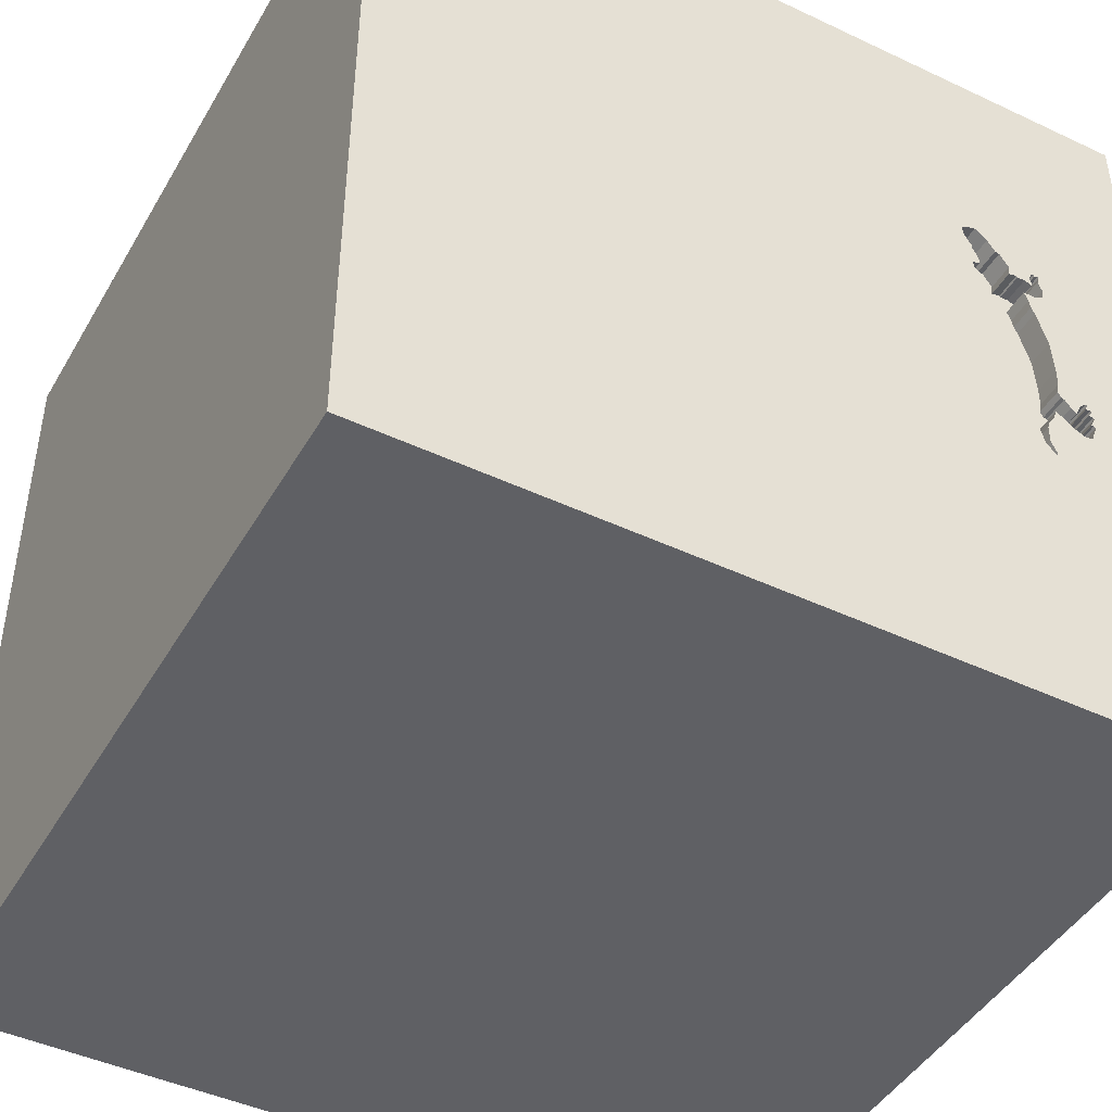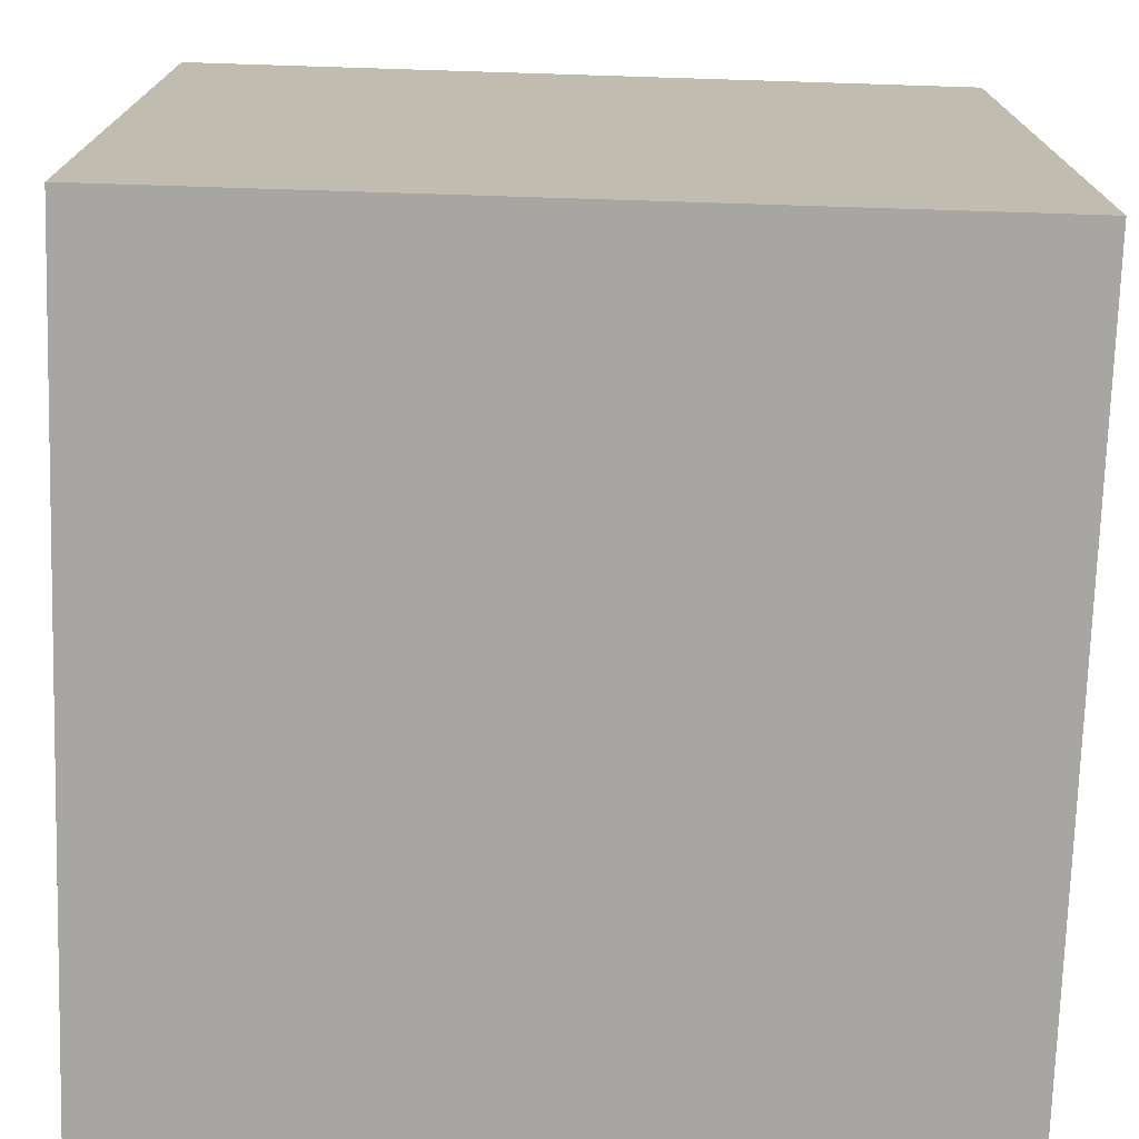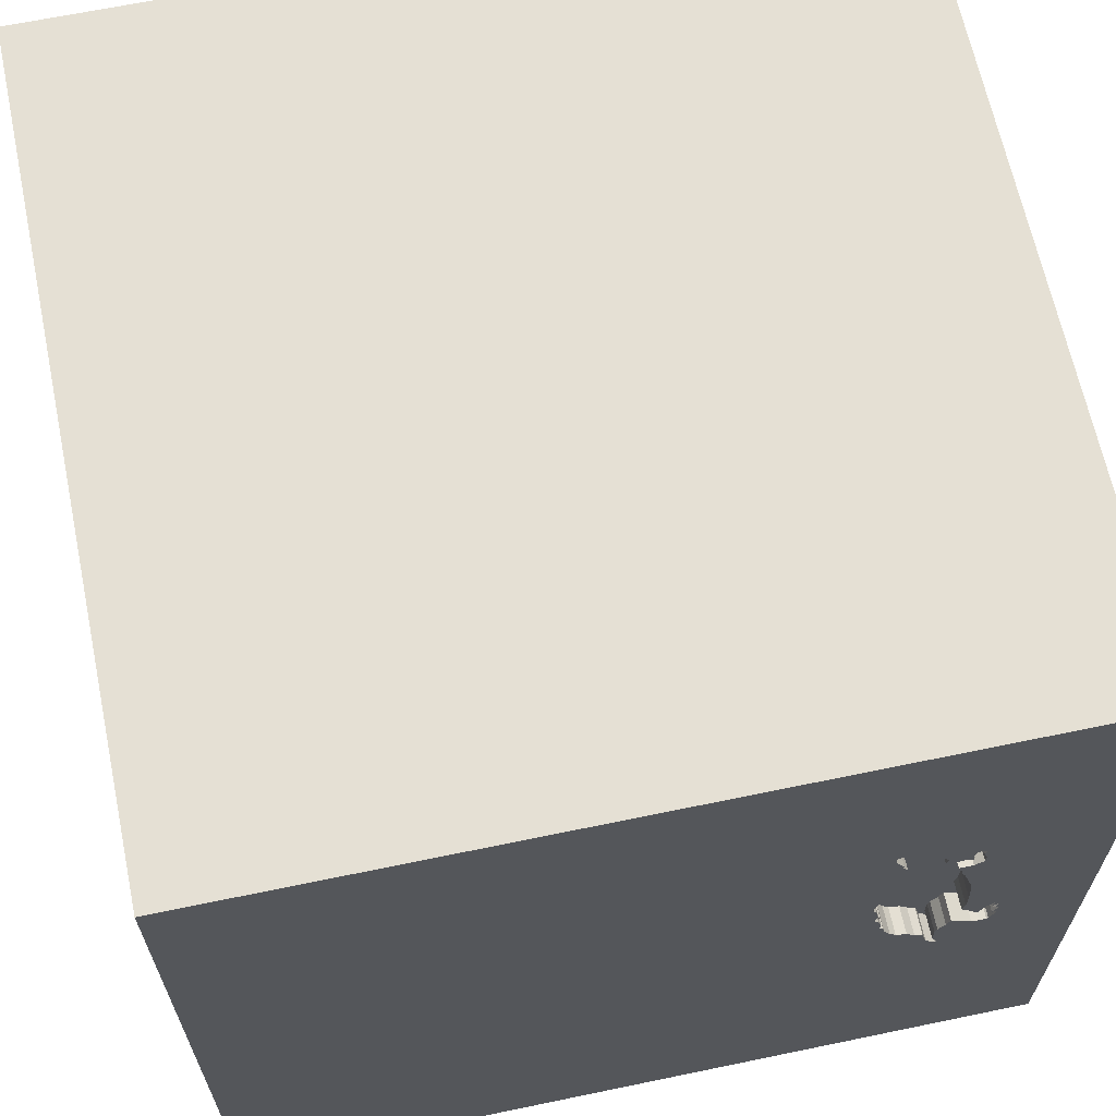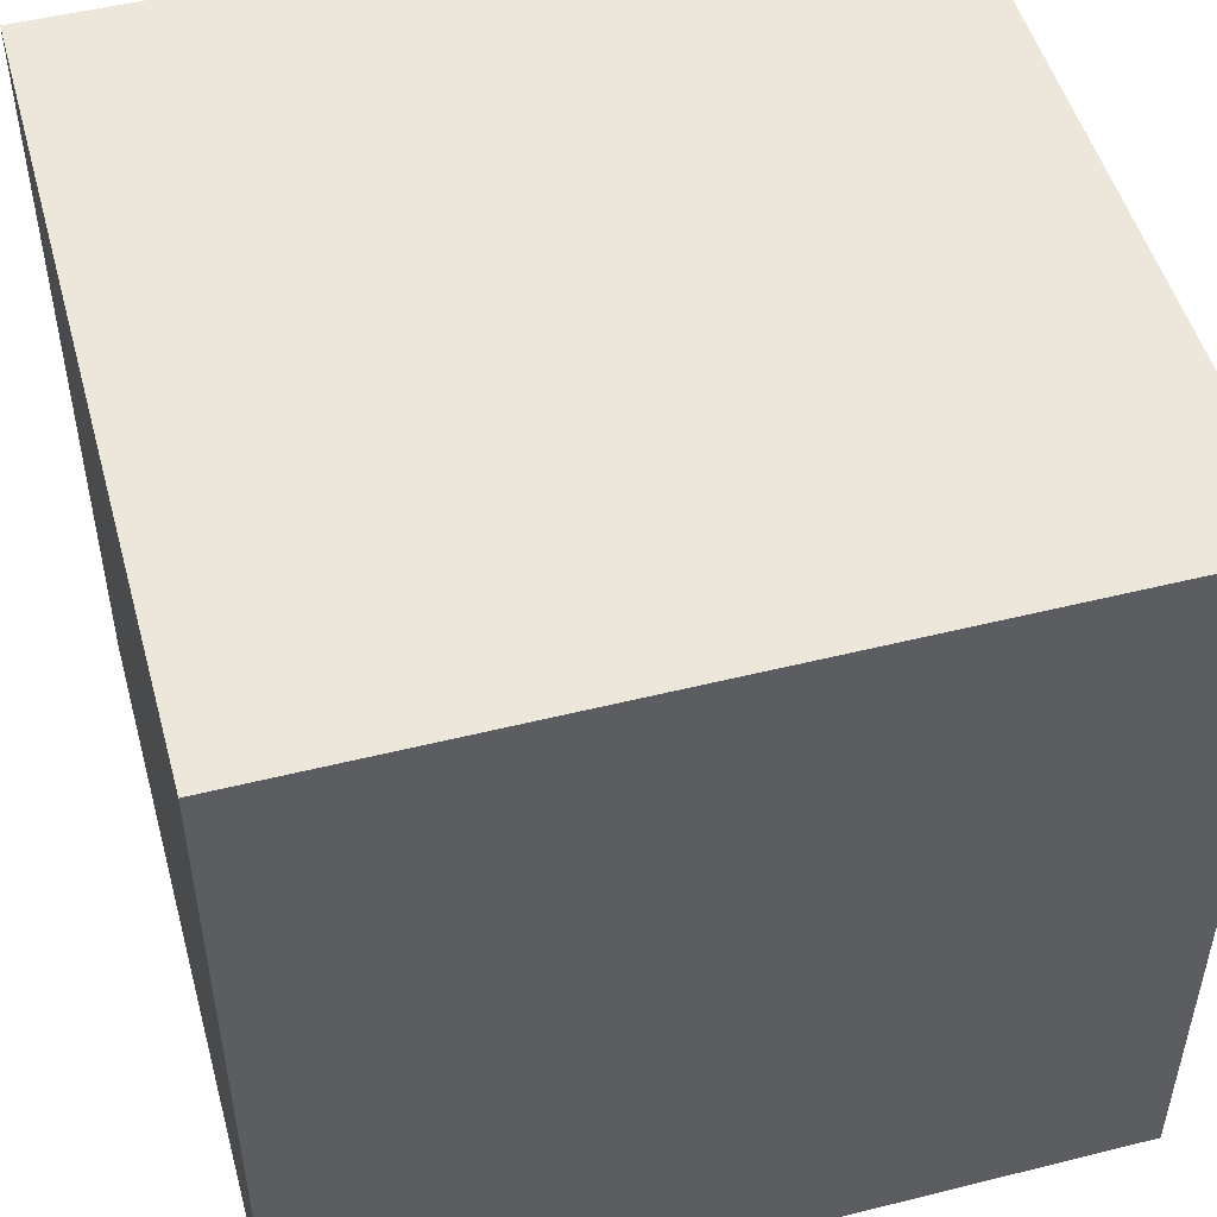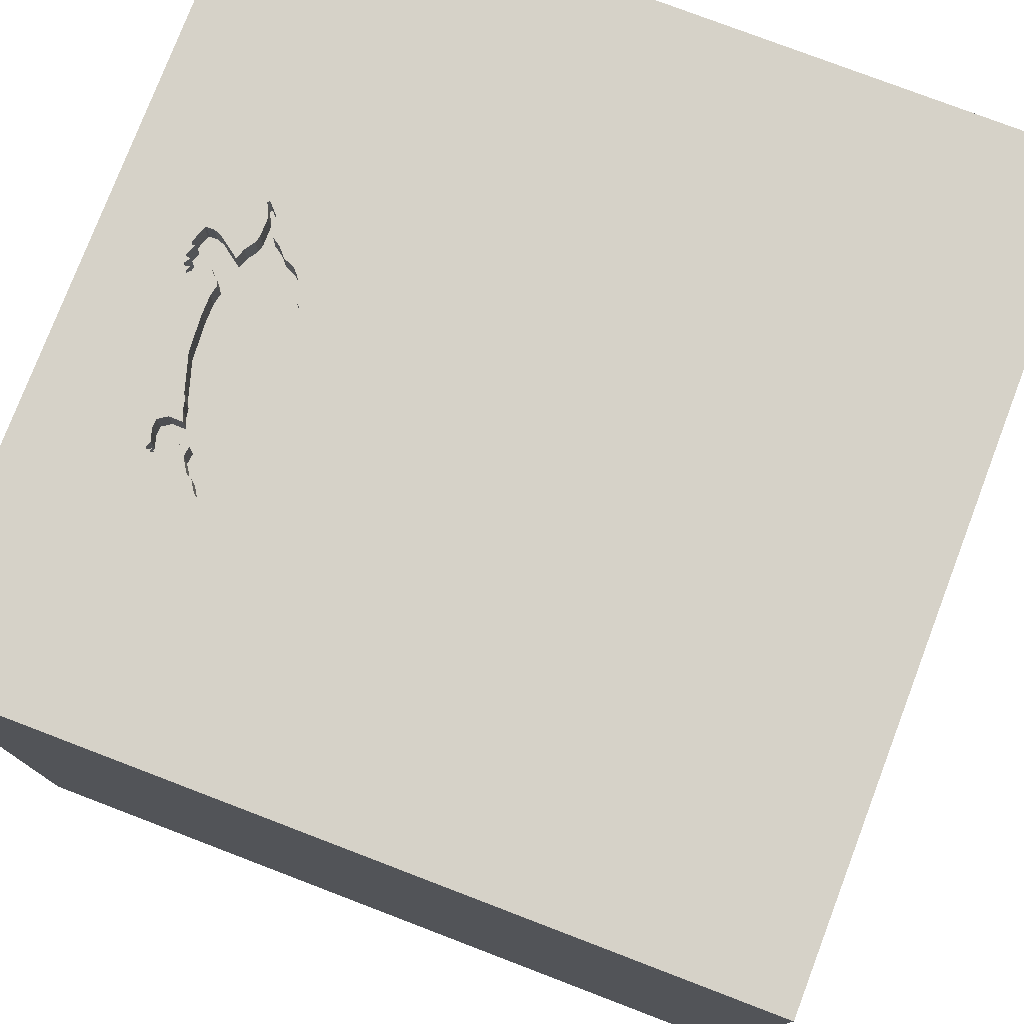
<metadata>
{"format":"obj","ext":"obj","renderer":"f3d","projection":"perspective","resolution":1024,"background":"white","views":[{"elev":-45.0,"azim":151.4,"up":"+Z"},{"elev":-74.0,"azim":-91.8,"up":"+Z"},{"elev":65.3,"azim":168.2,"up":"+Z"},{"elev":50.4,"azim":-15.3,"up":"+Z"},{"elev":77.5,"azim":20.9,"up":"+Y"}]}
</metadata>
<code>
o turtle_175
v -0.7444 1.5 0.103
v -1.105 1.5 -0.2172
v -0.8411 1.5 -0.2005
v -0.8411 1.4 -0.2005
v -0.7739 1.5 -0.0817
v -0.7739 1.4 -0.0817
v -1.158 1.5 -0.08493
v -1.158 1.4 -0.08493
v -1.184 1.5 -0.1106
v -1.184 1.4 -0.1106
v -1.159 1.5 -0.2262
v -1.159 1.4 -0.2262
v -1.03 1.5 0.4105
v -1.03 1.4 0.4105
v -1.029 -1.5 -0.05208
v -0.943 1.5 -0.2716
v -0.9343 1.5 0.5178
v -0.9121 1.5 -0.2515
v -0.9607 1.5 0.4869
v -1.164 1.5 -0.05713
v -1.164 1.4 -0.05713
v -0.7867 1.5 0.532
v -1.052 1.5 0.1884
v -0.8813 1.5 -0.2178
v -1.073 1.5 -0.08018
v -1.073 1.4 -0.08018
v -0.7867 1.4 0.532
v -1.186 1.5 -0.161
v -1.186 1.4 -0.161
v -1.146 1.5 -0.2271
v -1.023 1.5 0.488
v -1.105 1.4 -0.2172
v -0.9642 1.5 0.4809
v -0.9642 1.4 0.4809
v 0.3385 -0.7943 1.5
v 0.555 0.5469 -1.5
v 0.4167 0.3906 1.5
v 1.5 1.5 1.5
v 0.07812 -1.5 -0.625
v 0.4167 -1.5 0.4687
v 0.4818 -1.5 -0.1823
v 0.1823 -1.5 1.198
v -0.1042 -1.5 -1.5
v -0.1562 -1.5 1.5
v 0.2751 1.5 0.4175
v 1.5 1.5 -1.5
v 0.1042 1.5 1.5
v -0.4293 -0.6063 -1.5
v -1.056 1.5 0.5378
v -1.056 1.4 0.5378
v -0.7384 1.5 0.2523
v -0.81 1.5 0.4692
v -0.943 1.4 -0.2716
v -0.8183 1.5 -0.1757
v -0.8183 1.4 -0.1757
v -0.7753 1.5 -0.05628
v -0.1823 -1.146 1.5
v -0.1562 0.4427 1.5
v -0.05208 -0 1.5
v -0.1562 -0.4688 1.5
v 0 -1.5 0.05208
v -0.2083 -1.5 0.625
v -0.3125 -1.5 1.198
v -0.05208 0.9896 1.5
v -1.179 1.5 -0.07824
v -0.7594 1.5 0.5923
v -0.9617 1.5 -0.3452
v -0.7678 1.5 0.6383
v -0.7678 1.4 0.6383
v -1.089 1.5 -0.1004
v -1.133 1.5 -0.228
v -1.133 1.4 -0.228
v -1.137 1.5 -0.08112
v -1.057 1.5 0.1062
v 1.25 -0.3906 1.5
v 1.068 -1.5 0.1823
v 1.5 -1.5 1.5
v 1.5 -1.5 -1.5
v 1.068 -1.5 -0.3906
v -1.04 1.5 0.542
v -0.9828 1.5 -0.33
v -0.9828 1.4 -0.33
v -0.805 1.5 0.4963
v -0.9937 1.5 0.4818
v -0.7738 1.5 0.5679
v -0.8851 1.5 0.5735
v -0.8851 1.4 0.5735
v -0.7857 1.5 0.4085
v -0.7857 1.4 0.4085
v -1.168 1.5 -0.08158
v -0.7613 1.5 0.6331
v -0.7929 1.5 -0.1279
v -0.7929 1.4 -0.1279
v -0.7753 1.4 -0.05628
v -1.096 1.5 -0.1102
v -1.096 1.4 -0.1102
v -0.983 1.5 -0.3095
v -1.013 1.5 0.3186
v -0.9806 1.5 0.4113
v -0.9806 1.4 0.4113
v -0.625 0.4687 1.5
v -0.625 -0.3906 1.5
v -0.4557 -1.5 -0.625
v -0.4687 -1.5 0.1562
v -0.3906 -1.5 -1.25
v -0.7321 1.5 0.2814
v -0.7288 1.5 0.1293
v -0.612 1.5 -0.3385
v -0.7292 1.5 0.7292
v -1.5 -0.6771 -0
v -1.5 -1.5 1.5
v -1.5 0.1823 0.4818
v -1.5 0.1823 0
v -1.5 0.2214 1.172
v -1.5 0.1823 -0.4818
v -1.5 0.1302 -1.5
v -1.5 0.1042 1.5
v -1.5 0.01302 -1.003
v -1.5 1.25 0.1432
v -1.5 1.5 -1.5
v -1.5 -0.4427 0.4687
v -1.5 -0.4687 -0.4167
v -1.5 -1.5 0.1042
v -1.5 1.5 1.5
v -1.5 -1.5 -1.5
v -1.5 -1.302 0.05208
v -1.5 0.8333 0.2083
v -1.18 1.5 -0.1541
v -1.167 1.5 -0.06322
v -1.167 1.4 -0.06322
v -1.026 1.5 0.5336
v -1.026 1.4 0.5336
v -0.8568 1.5 0.6169
v -0.8568 1.4 0.6169
v -0.7888 1.5 -0.1088
v -0.9901 1.5 -0.2357
v -0.9901 1.4 -0.2357
v -1.052 1.5 0.508
v -1.052 1.4 0.508
v -0.9834 1.5 -0.2614
v -0.9834 1.4 -0.2614
v -0.805 1.4 0.4963
v -1.062 1.5 -0.07565
v -1.062 1.4 -0.07565
v -0.8358 1.5 0.6335
v -0.7628 1.5 -0.01179
v -0.7548 1.5 0.6279
v -0.7548 1.4 0.6279
v -0.7851 1.5 -0.09147
v -0.7851 1.4 -0.09147
v 0.7552 -0.625 1.5
v -1.168 1.5 -0.1581
v -1.168 1.4 -0.1581
v -1.047 1.5 0.4215
v -1.15 1.5 -0.06916
v -1.015 1.5 -0.1991
v -0.8111 1.5 0.6528
v -0.8111 1.4 0.6528
v -1.06 1.5 0.5317
v -1.06 1.4 0.5317
v -0.9993 1.5 -0.3858
v -0.9993 1.4 -0.3858
v -1.171 1.5 -0.1031
v -0.8813 1.4 -0.2178
v -1.005 1.4 -0.377
v -0.7288 1.4 0.1293
v -0.7579 1.5 0.3426
v -0.7384 1.4 0.2523
v -1.001 1.5 0.3441
v -1.001 1.4 0.3441
v -1.015 1.4 -0.1991
v -1.023 1.5 0.5201
v -0.788 1.5 0.5437
v -0.788 1.4 0.5437
v -1.023 1.4 0.488
v 1.5 0.1042 -1.5
v 1.5 0.1302 1.5
v 1.5 -1.5 -0.1042
v 1.5 0.3662 -0.4803
v 1.5 -0.3499 0.9847
v -1.276 -0.01302 1.5
v -0.7292 1.5 -0.9115
v -1.064 1.5 0.4328
v -1.354 1.5 -0.1042
v -1.005 1.5 -0.377
v -1.354 1.5 0.1042
v -1.188 1.5 -0.1167
v -1.188 1.4 -0.1167
v -0.9012 1.5 0.5694
v -1.04 1.4 0.542
v -1.179 1.4 -0.07824
v -1.065 1.5 0.4667
v -0.7444 1.4 0.103
v -1.052 1.4 0.1884
v -1.059 1.5 -0.01469
v -1.059 1.4 -0.01469
v -1.18 1.4 -0.1541
v -0.7494 1.5 0.07589
v -0.741 1.5 0.1829
v -1.117 1.5 -0.1257
v -1.117 1.4 -0.1257
v -1.167 1.5 -0.1096
v -1.167 1.4 -0.1096
v -1.055 1.5 -0.03503
v -0.9881 1.5 0.3939
v 0.8333 0.2083 1.5
v -0.7321 1.4 0.2814
v -0.7544 1.5 0.04881
v -0.7544 1.4 0.04881
v -1.06 1.5 0.02377
v -1.064 1.4 0.4328
v -1.137 1.4 -0.08112
v -0.9295 1.5 0.4795
v -0.9295 1.4 0.4795
v -1.04 1.5 0.5282
v -1.04 1.4 0.5282
v -0.9121 1.4 -0.2515
v -1.051 1.5 -0.05537
v -1.051 1.4 -0.05537
v -0.7804 1.5 0.4546
v -0.7804 1.4 0.4546
v -1.181 1.5 -0.08755
v -1.181 1.4 -0.08755
v -1.022 1.5 0.4711
v -1.022 1.4 0.4711
v -0.9957 1.5 0.3765
v -1.165 1.5 -0.2226
v -1.165 1.4 -0.2226
v -1.044 1.5 0.5359
v -0.7464 1.5 0.01135
v -0.7464 1.4 0.01135
v -1.065 1.4 0.4667
v -1.018 1.5 0.5014
v -1.018 1.4 0.5014
v -0.741 1.4 0.1829
v -0.9937 1.4 0.4818
v -1.146 1.5 0.1042
v -0.9607 1.4 0.4869
v -1.061 1.5 0.05713
v -1.061 1.4 0.05713
v -0.9012 1.4 0.5694
v -1.044 1.4 0.5359
v -0.81 1.4 0.4692
v -0.9617 1.4 -0.3452
v -1.162 1.5 -0.2244
v -1.028 1.5 -0.1613
v -1.028 1.4 -0.1613
v -0.7594 1.4 0.5923
v -0.9343 1.4 0.5178
v -1.013 1.4 0.3186
v -0.9957 1.4 0.3765
v -0.7628 1.4 -0.01179
f 111 126 123
f 44 57 111
f 111 181 117
f 111 63 44
f 117 114 111
f 123 15 111
f 111 62 63
f 63 42 44
f 57 102 111
f 111 110 126
f 44 35 57
f 57 60 102
f 114 121 111
f 121 110 111
f 123 125 15
f 15 104 111
f 77 35 44
f 102 181 111
f 114 112 121
f 126 125 123
f 104 62 111
f 62 42 63
f 42 77 44
f 181 124 117
f 124 114 117
f 110 125 126
f 35 60 57
f 121 113 110
f 110 122 125
f 60 59 102
f 102 101 181
f 124 112 114
f 112 113 121
f 15 103 104
f 104 61 62
f 62 40 42
f 77 151 35
f 101 124 181
f 125 103 15
f 40 77 42
f 113 122 110
f 59 101 102
f 61 40 62
f 59 58 101
f 35 59 60
f 124 127 112
f 113 115 122
f 103 61 104
f 35 37 59
f 103 39 61
f 61 41 40
f 122 118 125
f 77 75 151
f 58 64 101
f 127 113 112
f 115 118 122
f 125 105 103
f 40 76 77
f 151 37 35
f 37 58 59
f 64 124 101
f 124 119 127
f 39 41 61
f 41 76 40
f 151 206 37
f 127 115 113
f 75 206 151
f 145 124 109
f 45 85 66
f 109 45 66
f 147 91 68
f 157 145 109
f 109 66 147
f 68 157 109
f 147 68 109
f 127 120 115
f 105 39 103
f 45 109 124
f 173 85 45
f 45 22 173
f 124 145 133
f 189 17 124
f 133 86 189
f 124 133 189
f 17 172 131
f 159 192 124
f 124 17 131
f 229 215 49
f 124 131 80
f 124 80 229
f 124 229 49
f 49 159 124
f 192 183 124
f 125 43 105
f 41 79 76
f 37 64 58
f 45 124 47
f 45 106 167
f 22 45 167
f 167 88 220
f 220 52 83
f 22 167 220
f 220 83 22
f 19 33 84
f 84 224 31
f 233 172 17
f 19 84 31
f 233 17 19
f 19 31 233
f 159 138 192
f 118 116 125
f 48 43 125
f 76 178 77
f 180 77 178
f 77 177 75
f 107 106 45
f 213 19 17
f 226 169 98
f 226 98 183
f 183 154 226
f 119 120 127
f 120 118 115
f 48 125 116
f 39 78 41
f 180 177 77
f 64 47 124
f 106 107 199
f 199 51 106
f 23 183 98
f 13 99 205
f 226 154 13
f 13 205 226
f 186 124 183
f 124 120 119
f 78 79 41
f 75 38 206
f 206 38 37
f 37 38 64
f 237 183 23
f 23 74 237
f 237 186 183
f 186 120 124
f 105 78 39
f 179 180 178
f 237 74 239
f 237 239 210
f 7 90 186
f 237 155 20
f 186 237 20
f 129 7 186
f 186 20 129
f 184 120 186
f 107 108 1
f 73 155 237
f 237 210 195
f 195 204 218
f 25 70 73
f 73 237 195
f 195 218 143
f 25 73 195
f 195 143 25
f 186 90 65
f 163 184 186
f 222 163 186
f 186 65 222
f 120 116 118
f 177 38 75
f 38 47 64
f 230 208 198
f 56 146 230
f 198 1 108
f 108 56 230
f 108 230 198
f 200 73 70
f 70 95 200
f 184 163 202
f 184 202 9
f 11 30 185
f 245 11 185
f 184 9 187
f 227 245 185
f 227 185 184
f 187 152 128
f 28 227 184
f 187 128 28
f 184 187 28
f 185 120 184
f 120 48 116
f 43 78 105
f 79 178 76
f 45 108 107
f 108 135 149
f 5 56 108
f 108 149 5
f 185 30 71
f 2 140 97
f 97 185 71
f 71 2 97
f 108 3 54
f 92 135 108
f 108 54 92
f 185 97 81
f 16 18 182
f 67 16 182
f 161 67 182
f 182 185 161
f 2 246 156
f 156 136 140
f 2 156 140
f 3 108 18
f 18 24 3
f 108 182 18
f 36 48 120
f 182 108 45
f 182 120 185
f 78 178 79
f 38 180 179
f 38 177 180
f 45 47 38
f 46 182 45
f 48 78 43
f 179 178 78
f 120 182 46
f 46 36 120
f 176 48 36
f 46 38 179
f 46 45 38
f 46 176 36
f 176 78 48
f 176 179 78
f 46 179 176
f 165 244 162
f 244 165 82
f 165 162 185
f 67 161 162
f 162 244 67
f 244 82 53
f 82 165 81
f 161 185 162
f 185 81 165
f 244 53 16
f 16 67 244
f 82 141 53
f 82 81 97
f 141 82 97
f 97 140 141
f 137 53 141
f 53 217 18
f 18 16 53
f 137 217 53
f 140 136 137
f 137 141 140
f 164 217 137
f 136 156 137
f 24 18 217
f 217 164 24
f 164 137 171
f 171 137 156
f 164 171 247
f 3 24 164
f 164 4 3
f 164 247 55
f 156 246 247
f 247 171 156
f 164 55 4
f 55 247 93
f 247 246 2
f 54 3 4
f 4 55 54
f 55 93 54
f 93 247 219
f 32 247 2
f 92 54 93
f 219 150 93
f 219 247 144
f 32 201 247
f 135 92 93
f 93 150 135
f 94 150 219
f 143 218 219
f 219 144 143
f 144 247 26
f 201 32 153
f 247 201 96
f 2 71 72
f 72 32 2
f 150 149 135
f 150 94 6
f 219 196 94
f 218 204 219
f 25 143 144
f 144 26 25
f 26 247 96
f 203 201 153
f 153 32 72
f 96 201 95
f 72 71 30
f 5 149 150
f 150 6 5
f 56 5 6
f 6 94 56
f 204 195 196
f 196 219 204
f 196 252 94
f 70 25 26
f 26 96 70
f 203 212 201
f 188 203 153
f 228 153 72
f 200 95 201
f 96 95 70
f 30 11 12
f 12 72 30
f 196 195 210
f 196 240 252
f 94 252 56
f 212 203 8
f 201 212 73
f 73 200 201
f 203 188 10
f 188 153 187
f 228 29 153
f 12 228 72
f 11 245 12
f 210 239 240
f 240 196 210
f 240 209 252
f 146 56 252
f 21 212 8
f 8 203 223
f 9 202 203
f 203 10 9
f 187 9 10
f 10 188 187
f 152 187 153
f 29 228 28
f 29 197 153
f 245 227 228
f 228 12 245
f 240 239 74
f 193 209 240
f 209 231 252
f 252 231 146
f 212 21 155
f 155 73 212
f 130 21 8
f 191 8 223
f 163 222 223
f 223 203 163
f 203 202 163
f 153 197 152
f 227 28 228
f 28 128 29
f 197 29 128
f 74 23 194
f 194 240 74
f 198 208 209
f 209 193 198
f 240 194 193
f 208 230 231
f 231 209 208
f 230 146 231
f 20 155 21
f 129 20 21
f 21 130 129
f 7 129 130
f 130 8 7
f 90 7 8
f 8 191 90
f 191 223 65
f 222 65 223
f 128 152 197
f 23 98 194
f 1 198 193
f 235 193 194
f 191 65 90
f 250 194 98
f 193 166 1
f 193 235 166
f 194 250 235
f 107 1 166
f 166 235 199
f 199 107 166
f 250 168 235
f 98 169 170
f 170 250 98
f 170 168 250
f 51 199 235
f 235 168 51
f 169 226 170
f 207 168 170
f 251 170 226
f 168 207 51
f 89 207 170
f 251 89 170
f 226 205 251
f 106 51 207
f 207 89 167
f 167 106 207
f 251 100 89
f 205 99 100
f 100 251 205
f 88 167 89
f 100 214 89
f 99 13 100
f 89 221 88
f 100 34 214
f 89 214 243
f 14 100 13
f 220 88 221
f 243 221 89
f 100 236 34
f 238 214 34
f 243 214 142
f 14 225 100
f 14 13 154
f 221 243 220
f 236 100 225
f 84 33 34
f 34 236 84
f 214 238 19
f 19 213 214
f 33 19 238
f 238 34 33
f 243 142 52
f 142 214 249
f 14 211 225
f 154 183 211
f 211 14 154
f 52 220 243
f 236 225 84
f 83 52 142
f 249 87 142
f 249 214 213
f 213 17 249
f 211 232 225
f 183 192 211
f 224 84 225
f 142 27 83
f 87 249 241
f 142 87 174
f 17 189 249
f 232 211 192
f 232 175 225
f 31 224 225
f 225 175 31
f 22 83 27
f 142 174 27
f 189 86 87
f 87 241 189
f 241 249 189
f 174 87 134
f 139 175 232
f 27 174 22
f 86 133 87
f 248 174 134
f 134 87 133
f 192 138 139
f 139 232 192
f 234 175 139
f 175 234 31
f 173 22 174
f 174 248 85
f 85 173 174
f 158 248 134
f 134 133 145
f 138 159 139
f 216 234 139
f 233 31 234
f 66 85 248
f 248 158 69
f 145 157 158
f 158 134 145
f 160 139 159
f 234 216 132
f 160 216 139
f 172 233 234
f 234 132 172
f 248 148 66
f 69 148 248
f 157 68 69
f 69 158 157
f 190 132 216
f 216 160 50
f 132 131 172
f 147 66 148
f 91 147 148
f 148 69 91
f 68 91 69
f 159 49 50
f 50 160 159
f 132 190 131
f 216 242 190
f 49 215 216
f 216 50 49
f 80 131 190
f 242 216 229
f 190 242 80
f 215 229 216
f 229 80 242

</code>
